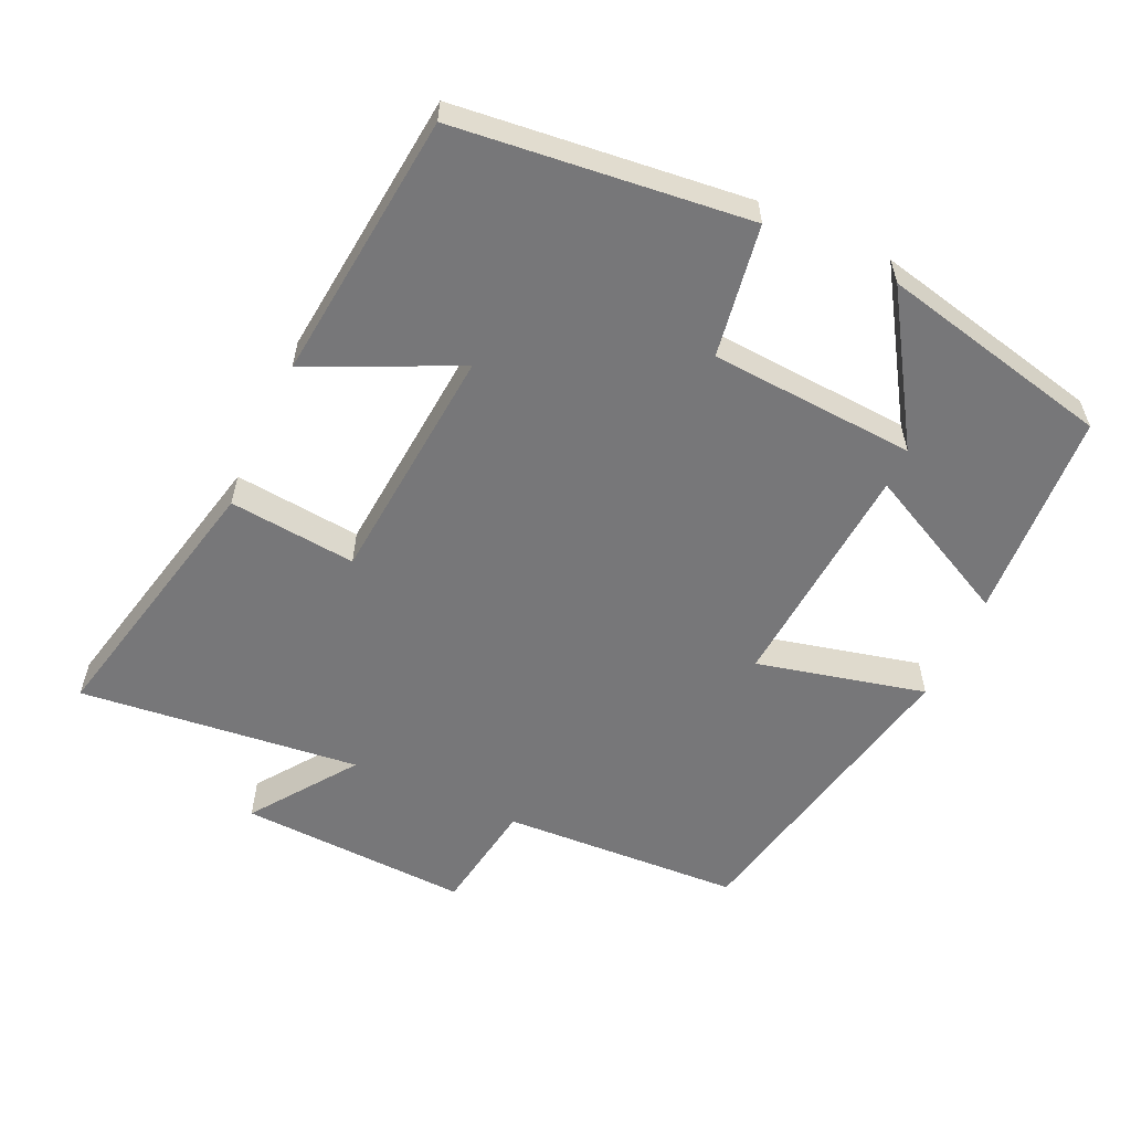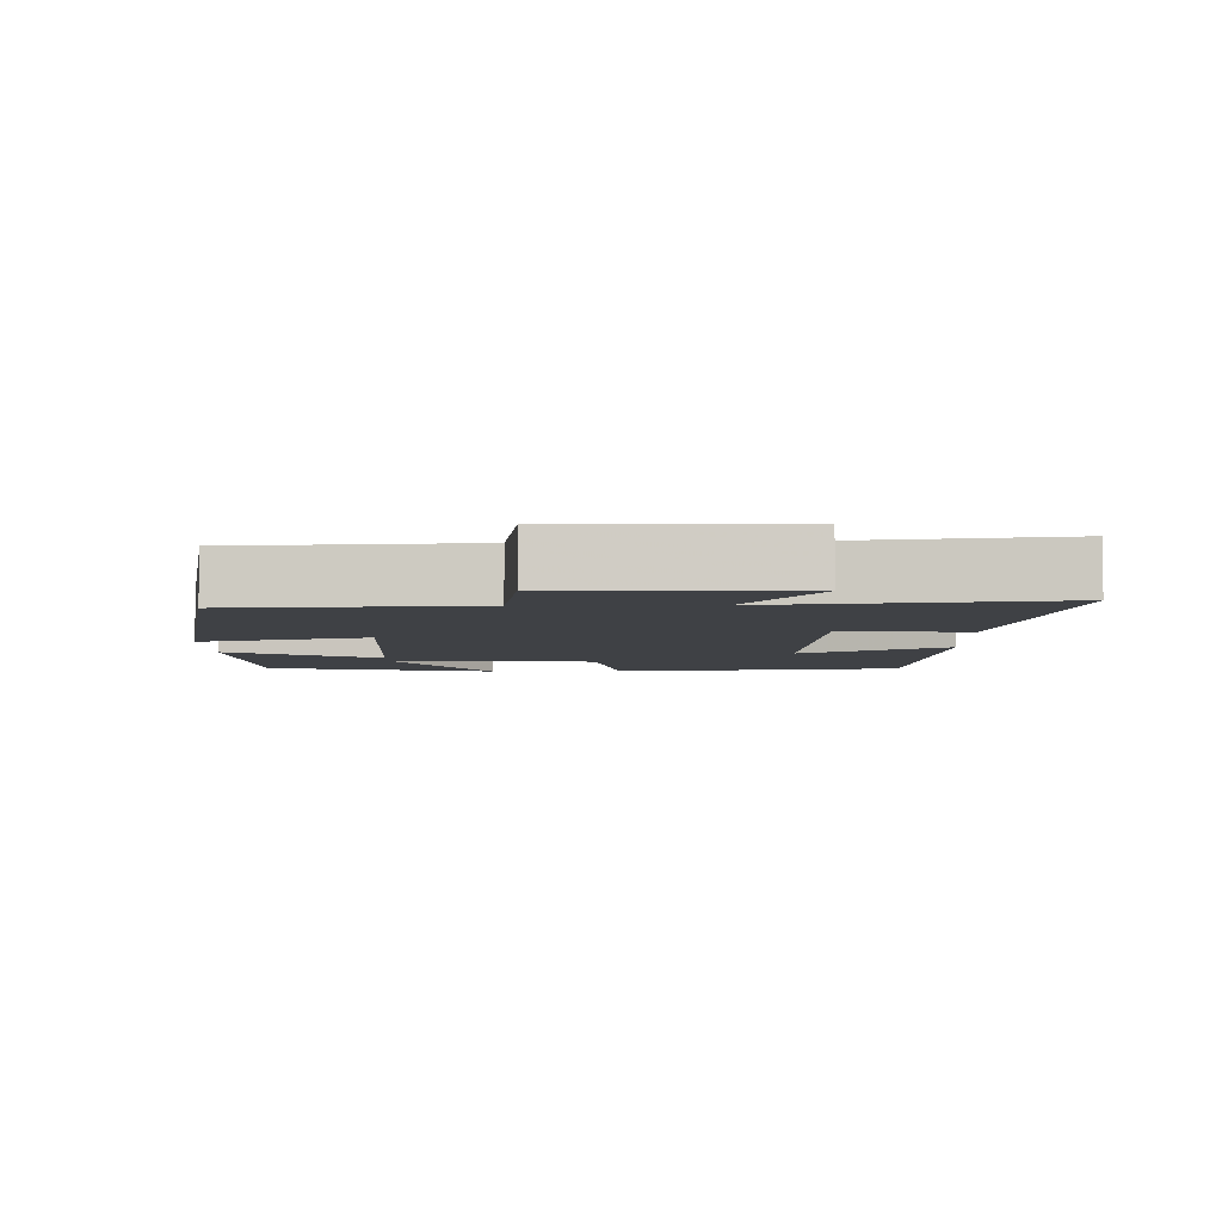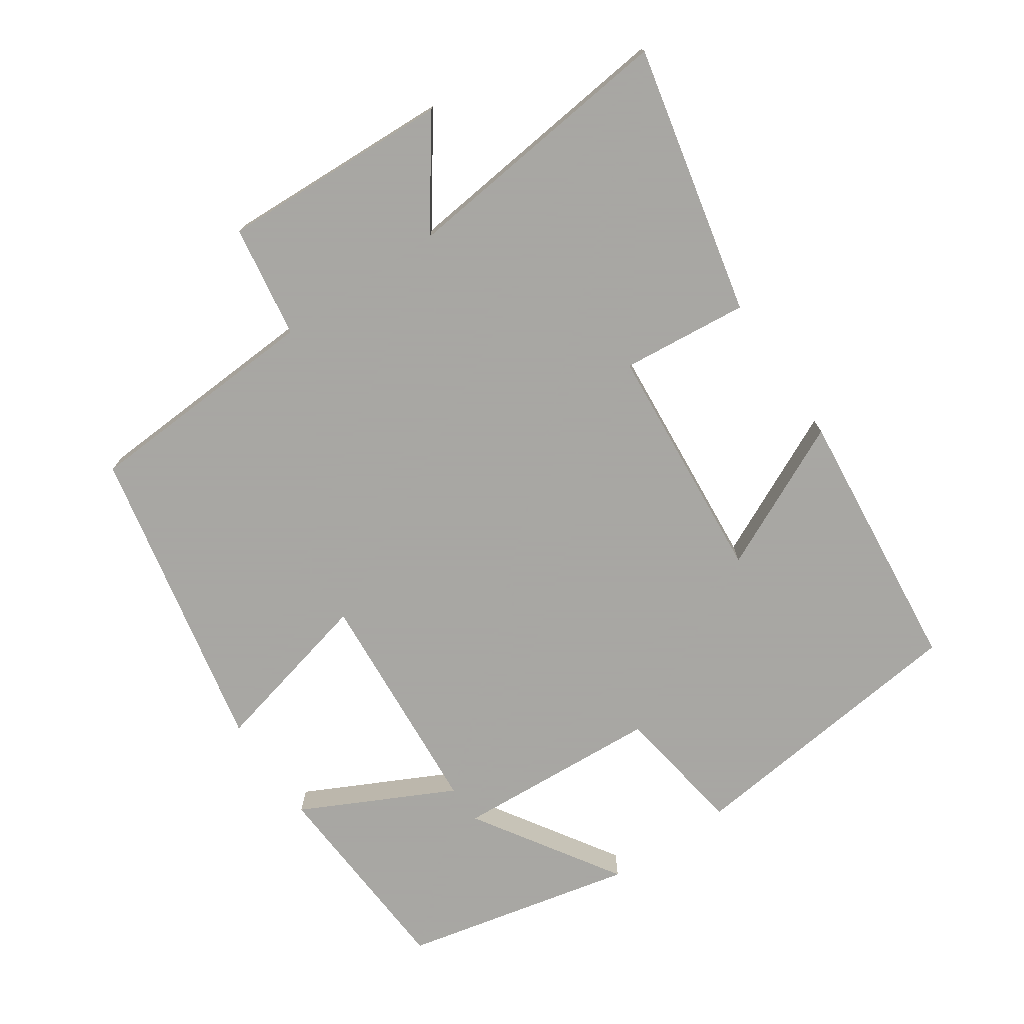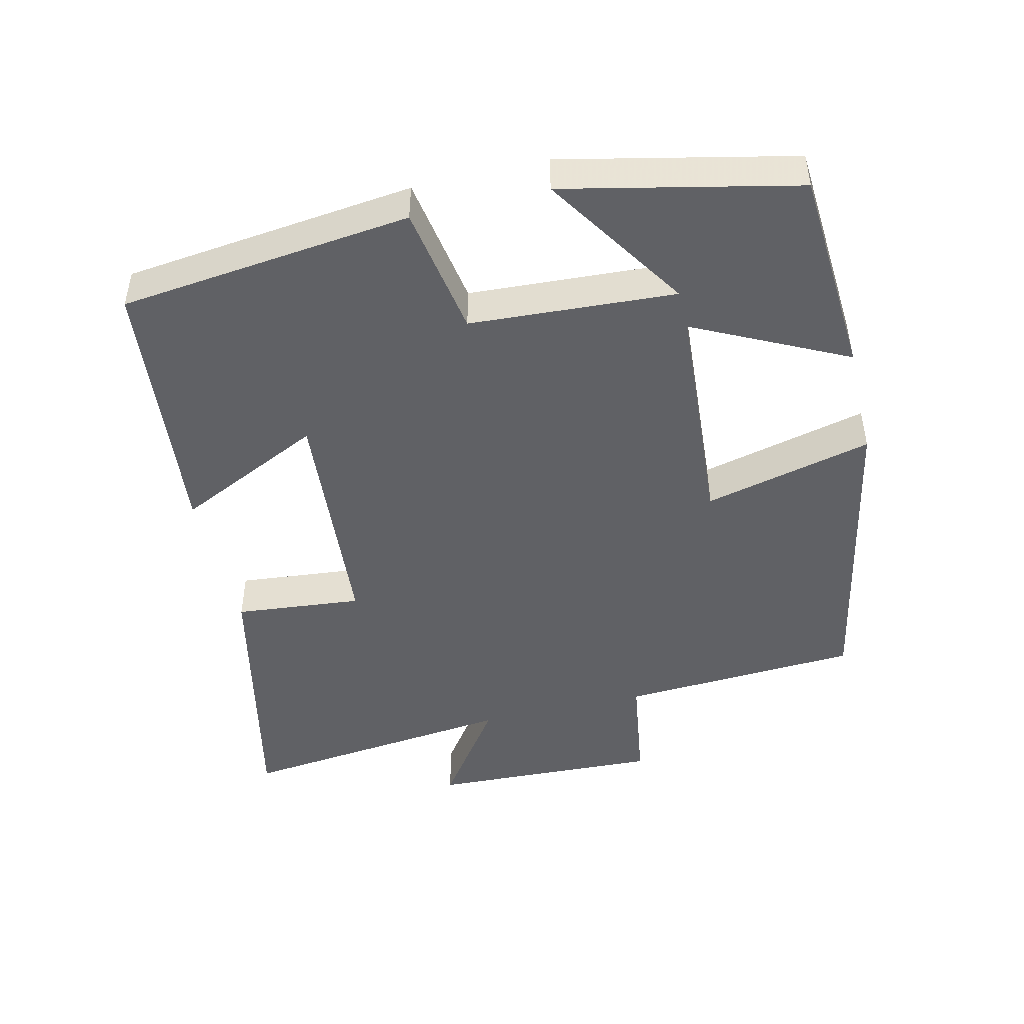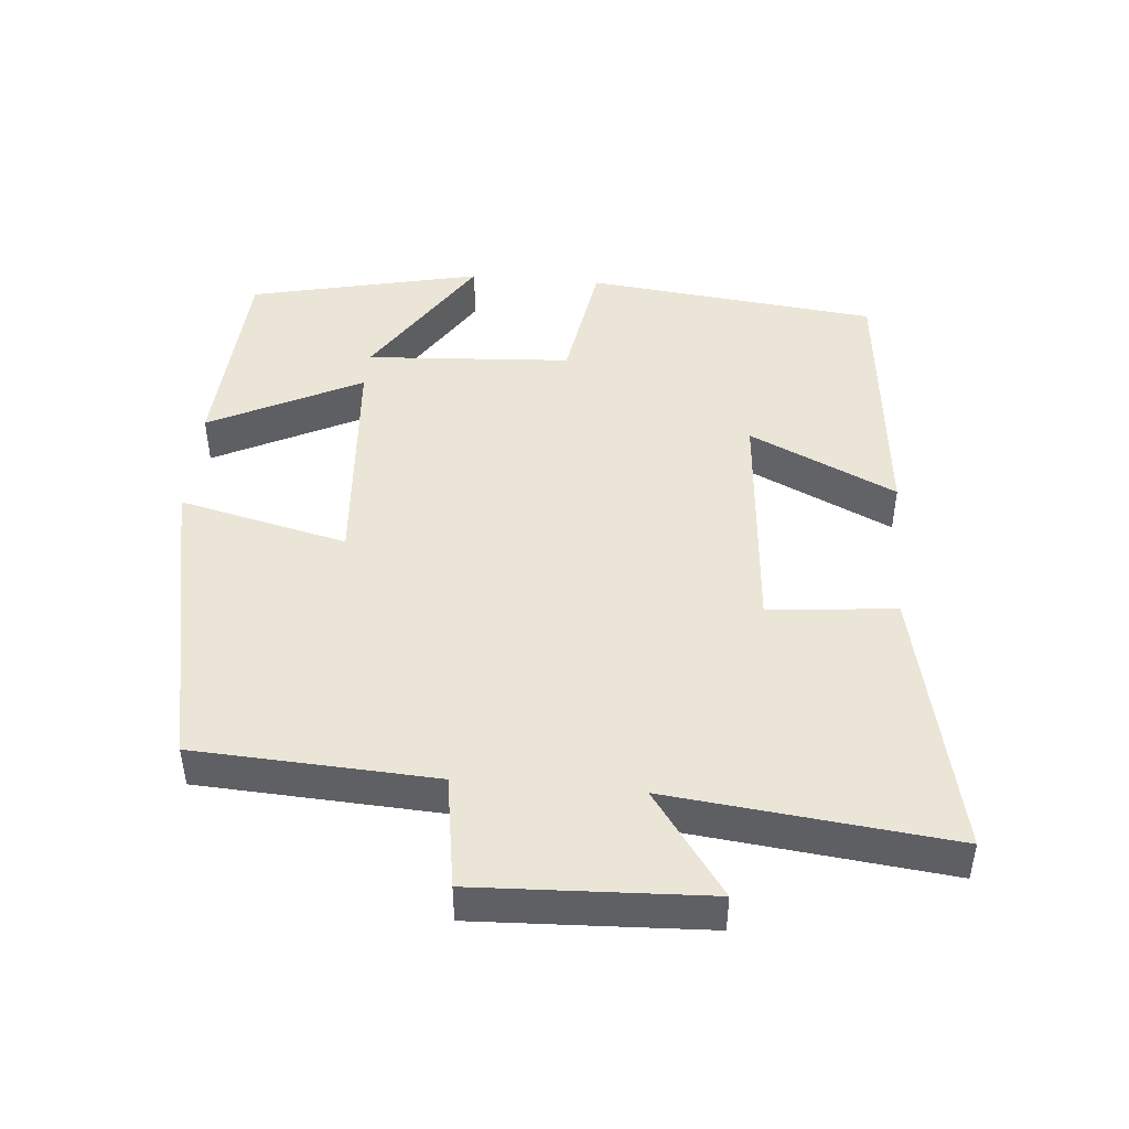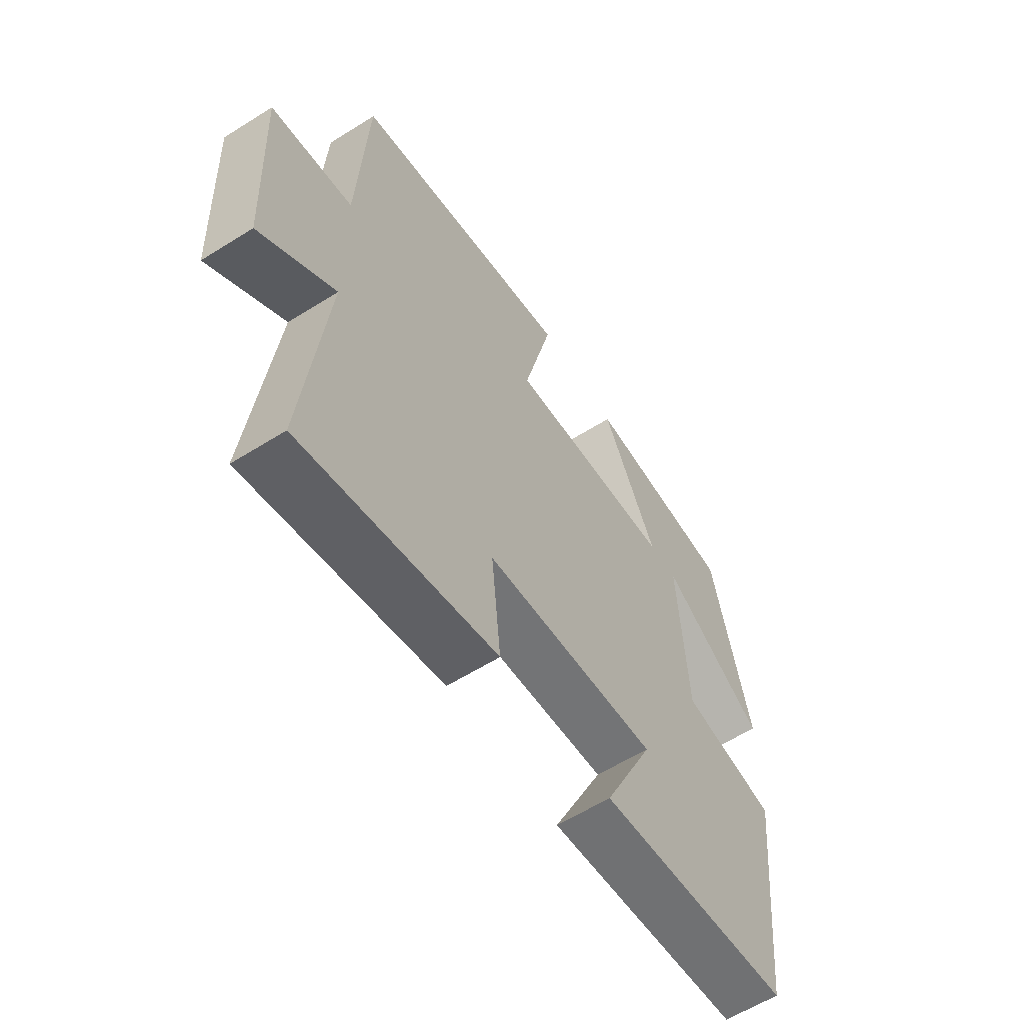
<metadata>
{"format":"obj","ext":"obj","renderer":"f3d","projection":"perspective","resolution":1024,"background":"white","views":[{"elev":-57.2,"azim":-114.9,"up":"+Y"},{"elev":-5.6,"azim":91.2,"up":"+Y"},{"elev":-74.4,"azim":124.2,"up":"+Y"},{"elev":-47.1,"azim":-76.5,"up":"+Y"},{"elev":45.7,"azim":94.9,"up":"+Y"},{"elev":-59.8,"azim":122.8,"up":"+Z"}]}
</metadata>
<code>
v 0.545 0.07 -0.585
v 0.159 0.07 -0.5
v 0.177 0.07 -0.318
v -0.167 0.07 -0.29
v -0.067 0.07 -0.5
v -0.453 0.07 -0.461
v -0.5 0.07 -0.043
v -0.311 0.07 -0.012
v -0.293 0.07 0.282
v -0.5 0.07 0.149
v -0.426 0.07 0.481
v -0.127 0.07 0.5
v -0.235 0.07 0.283
v 0.097 0.07 0.259
v 0.039 0.07 0.5
v 0.481 0.07 0.41
v 0.5 0.07 0.067
v 0.662 0.07 0.042
v 0.648 0.07 -0.288
v 0.5 0.07 -0.183
v 0.545 0 -0.585
v 0.159 0 -0.5
v 0.177 0 -0.318
v -0.167 0 -0.29
v -0.067 0 -0.5
v -0.453 0 -0.461
v -0.5 0 -0.043
v -0.311 0 -0.012
v -0.293 0 0.282
v -0.5 0 0.149
v -0.426 0 0.481
v -0.127 0 0.5
v -0.235 0 0.283
v 0.097 0 0.259
v 0.039 0 0.5
v 0.481 0 0.41
v 0.5 0 0.067
v 0.662 0 0.042
v 0.648 0 -0.288
v 0.5 0 -0.183
f 17 18 19 20
f 15 16 17 20
f 14 15 20 1
f 13 14 1
f 11 12 13
f 9 10 11
f 9 11 13 1
f 5 6 7 8
f 4 5 8
f 3 4 8 9
f 1 2 3
f 1 3 9
f 40 39 38 37
f 40 37 36 35
f 21 40 35 34
f 21 34 33
f 33 32 31
f 31 30 29
f 21 33 31 29
f 28 27 26 25
f 28 25 24
f 29 28 24 23
f 23 22 21
f 29 23 21
f 1 21 22 2
f 2 22 23 3
f 3 23 24 4
f 4 24 25 5
f 5 25 26 6
f 6 26 27 7
f 7 27 28 8
f 8 28 29 9
f 9 29 30 10
f 10 30 31 11
f 11 31 32 12
f 12 32 33 13
f 13 33 34 14
f 14 34 35 15
f 15 35 36 16
f 16 36 37 17
f 17 37 38 18
f 18 38 39 19
f 19 39 40 20
f 20 40 21 1

</code>
